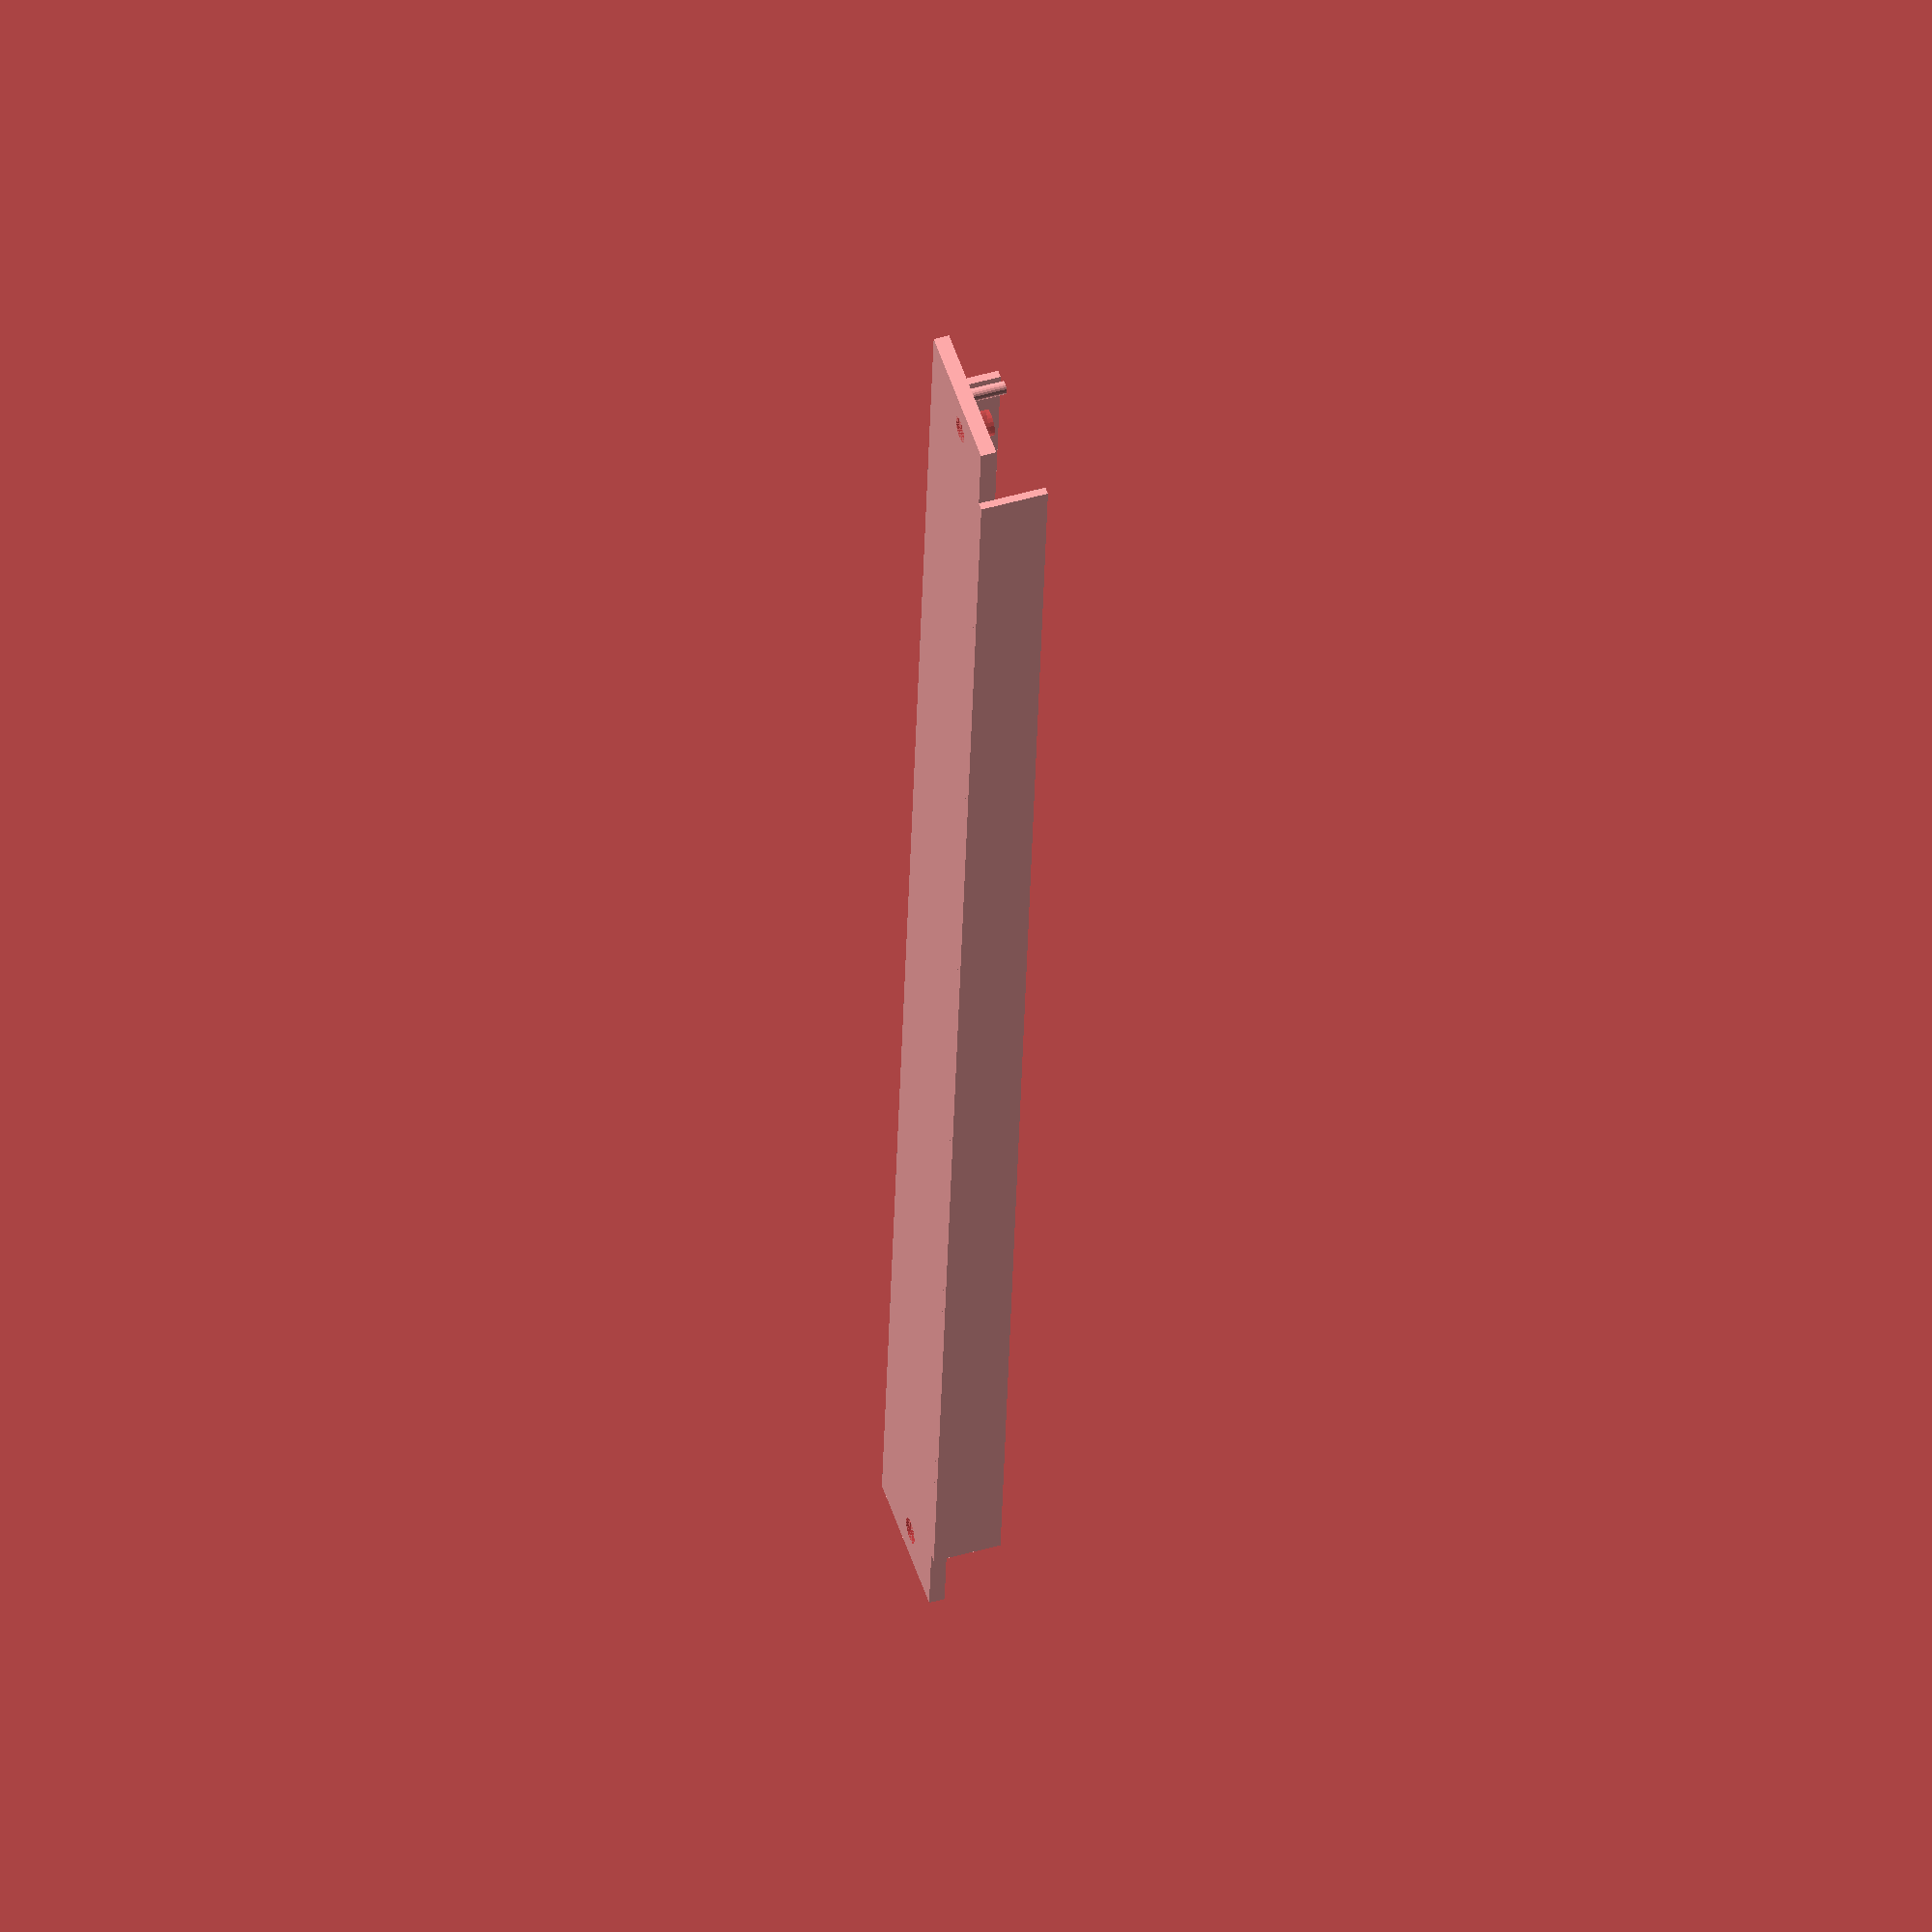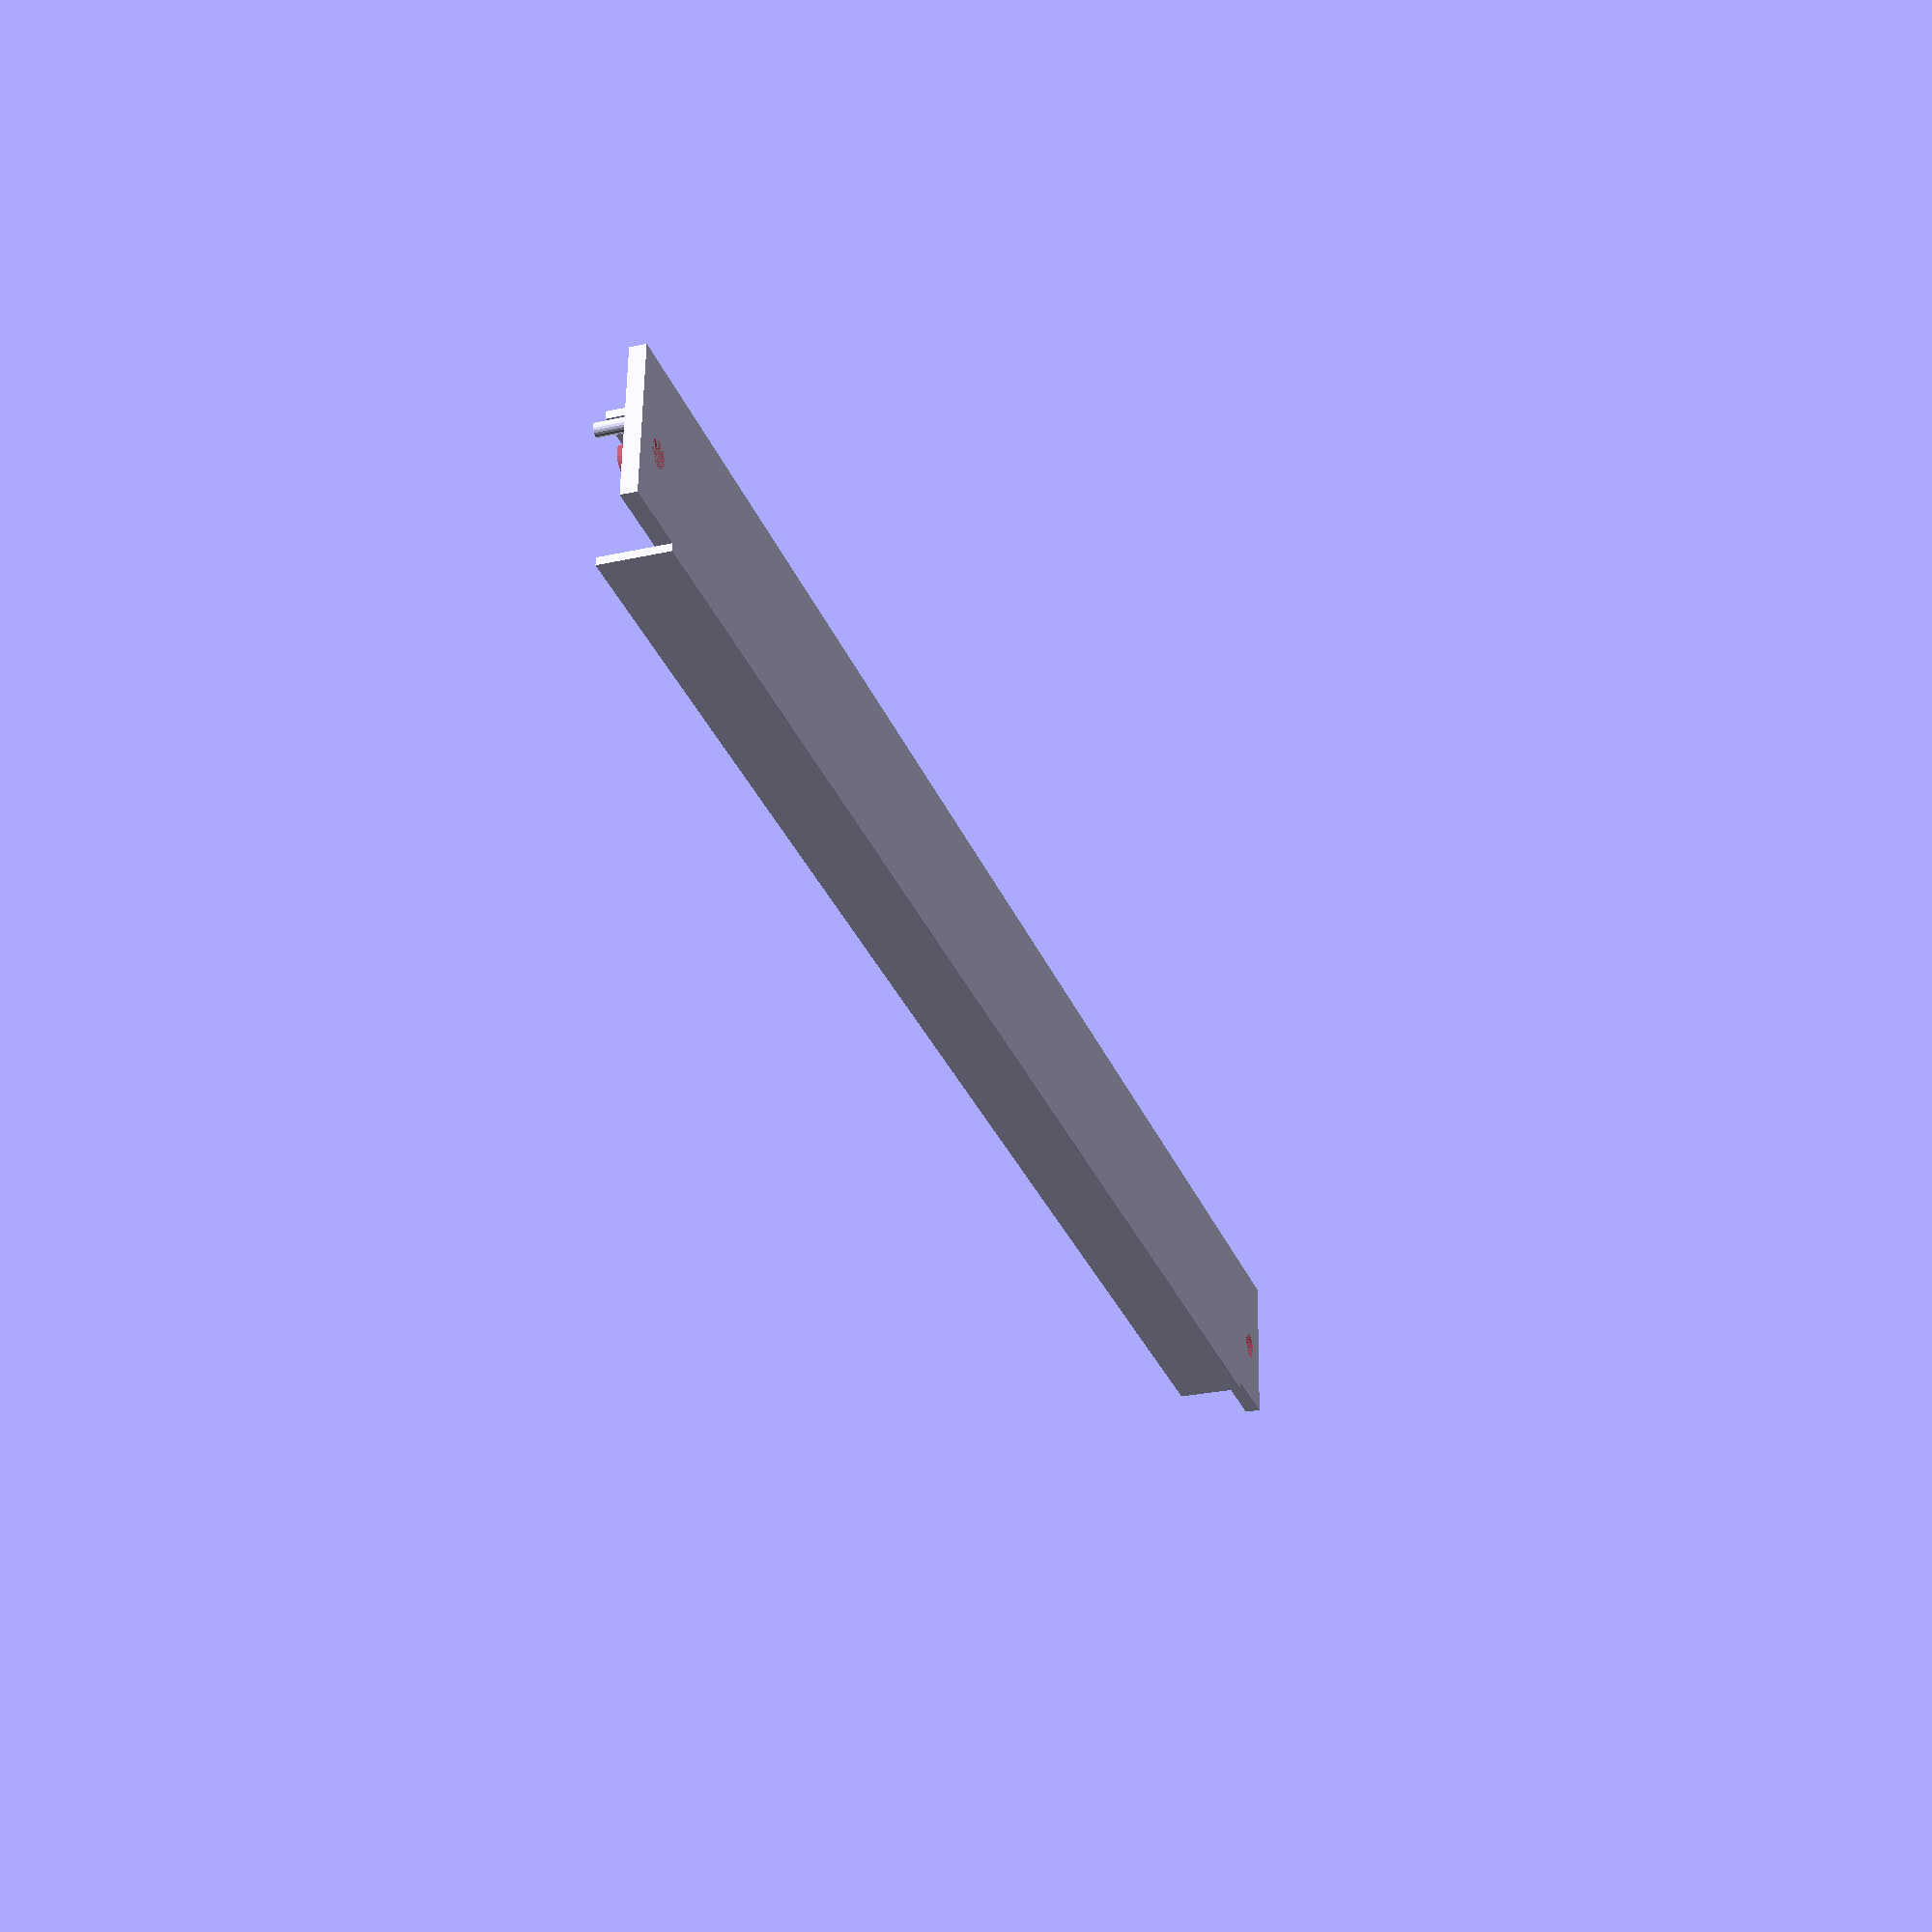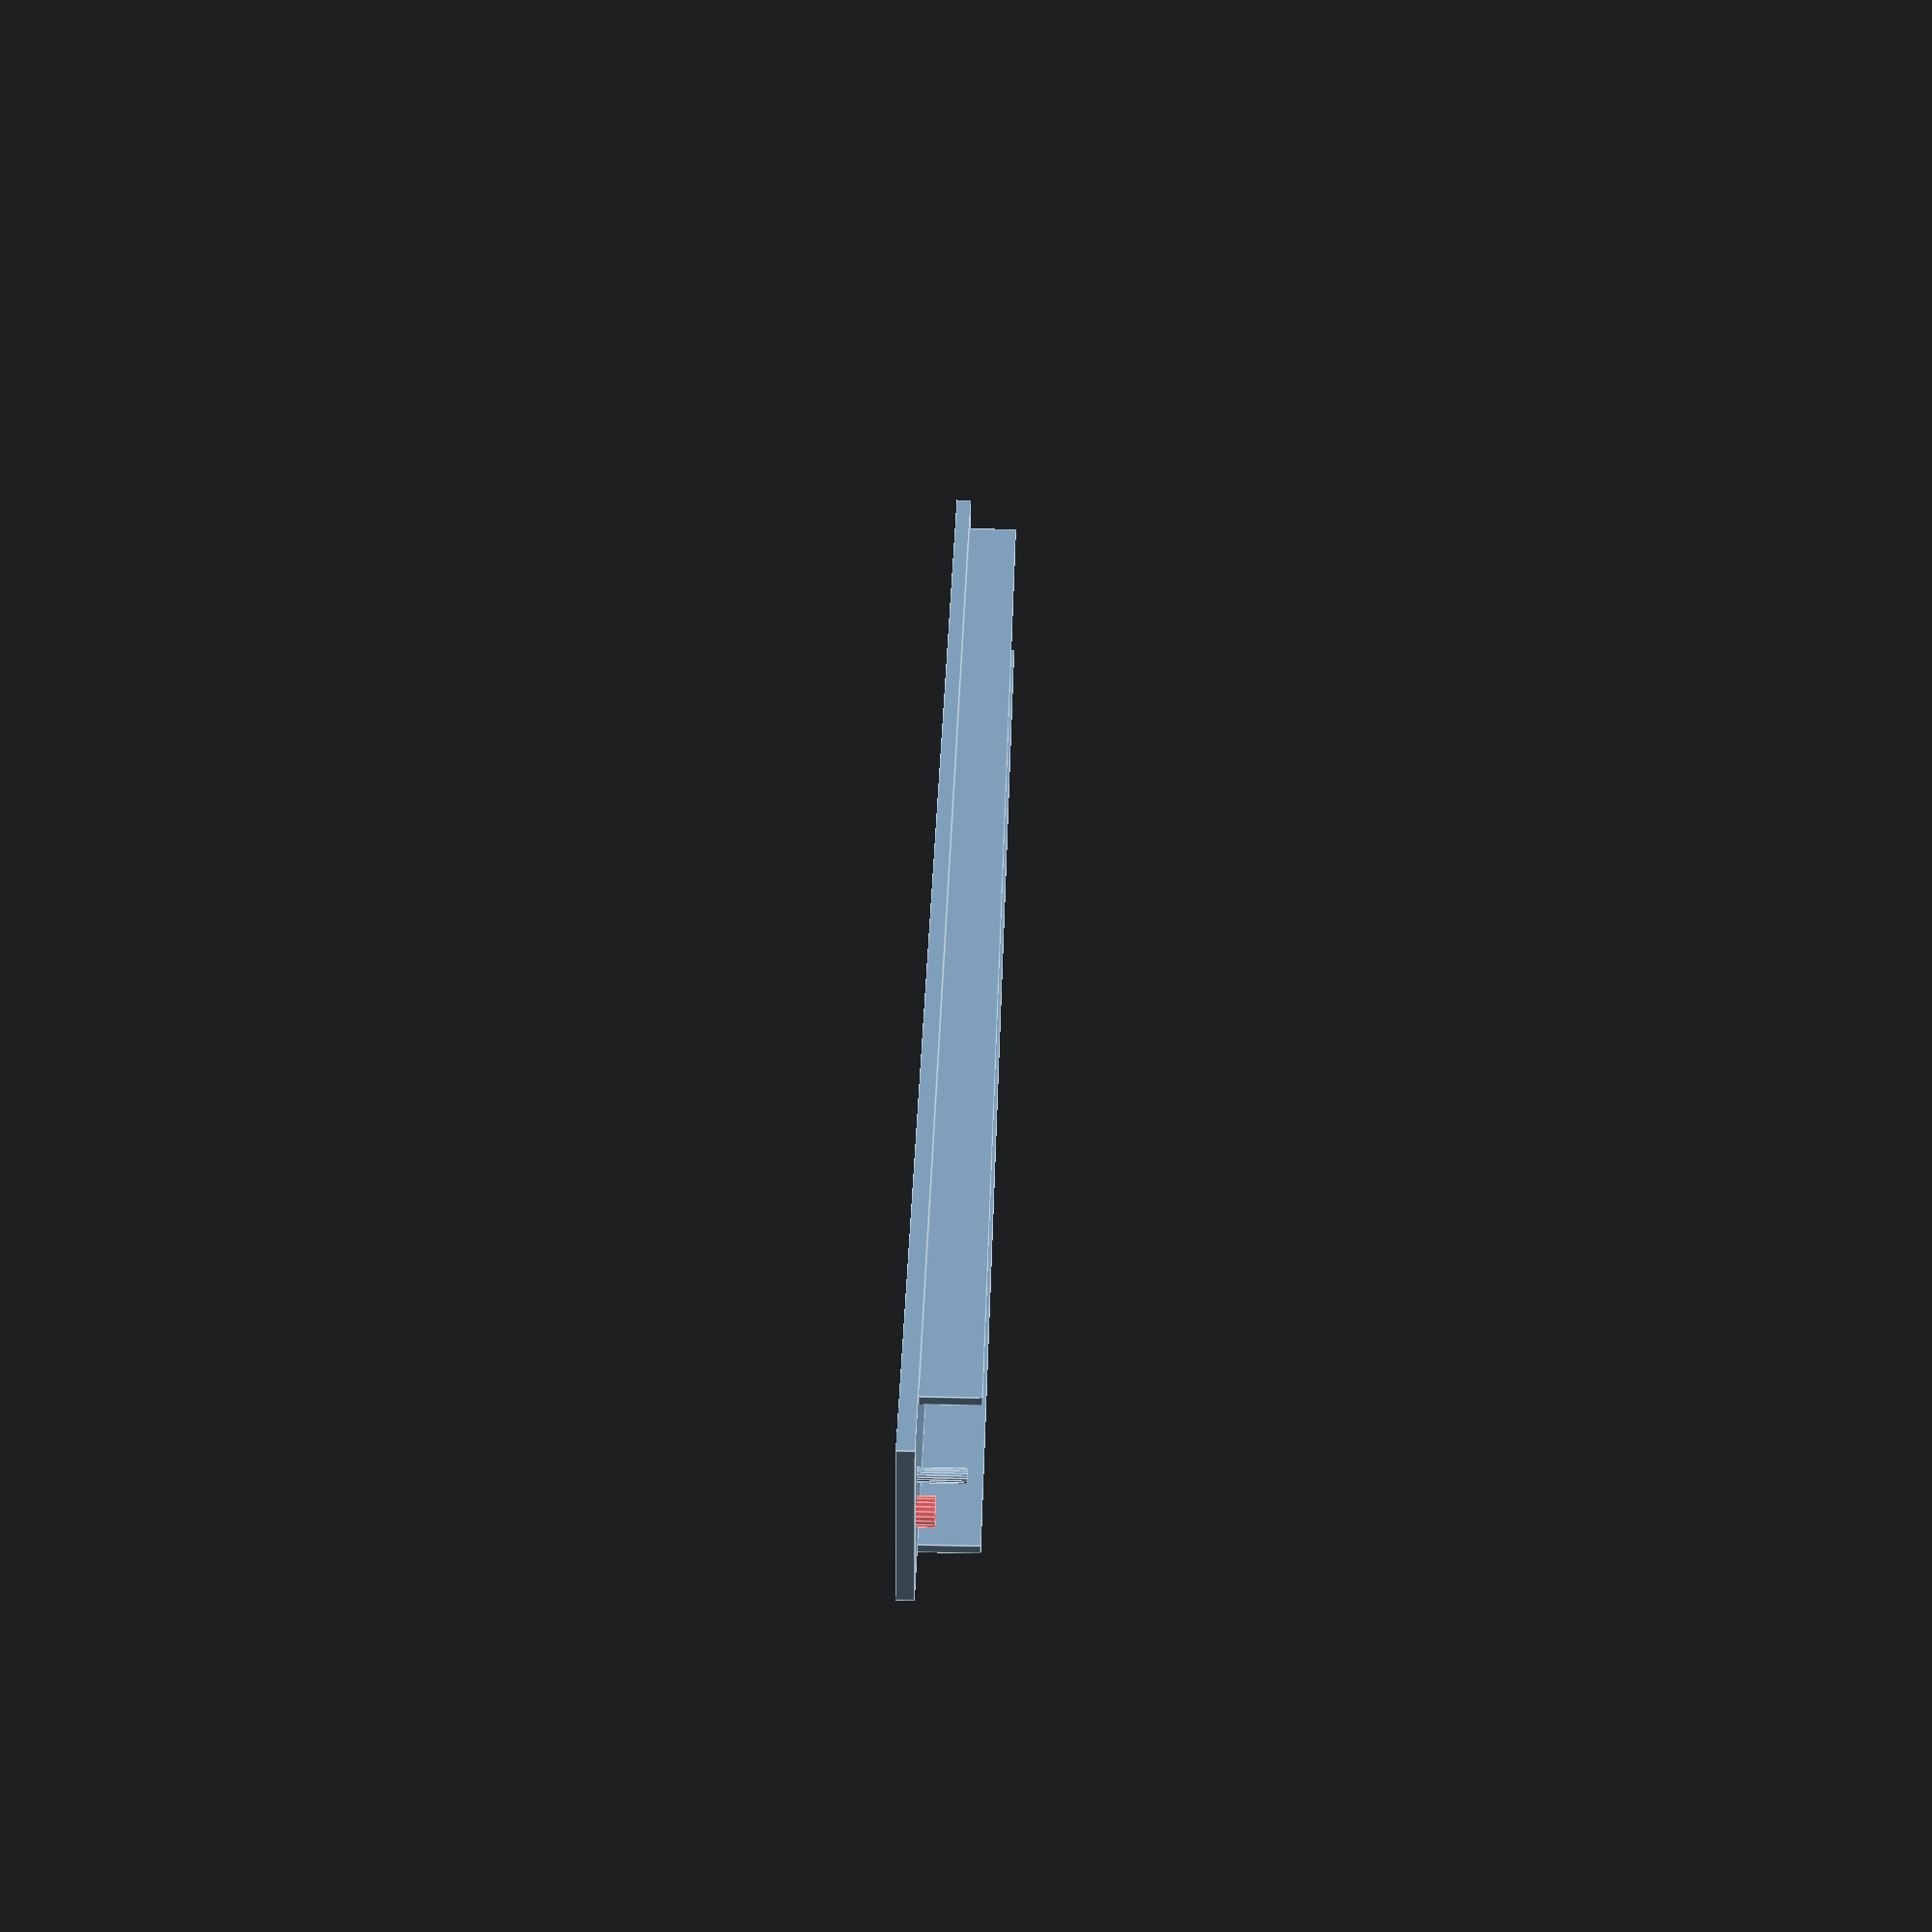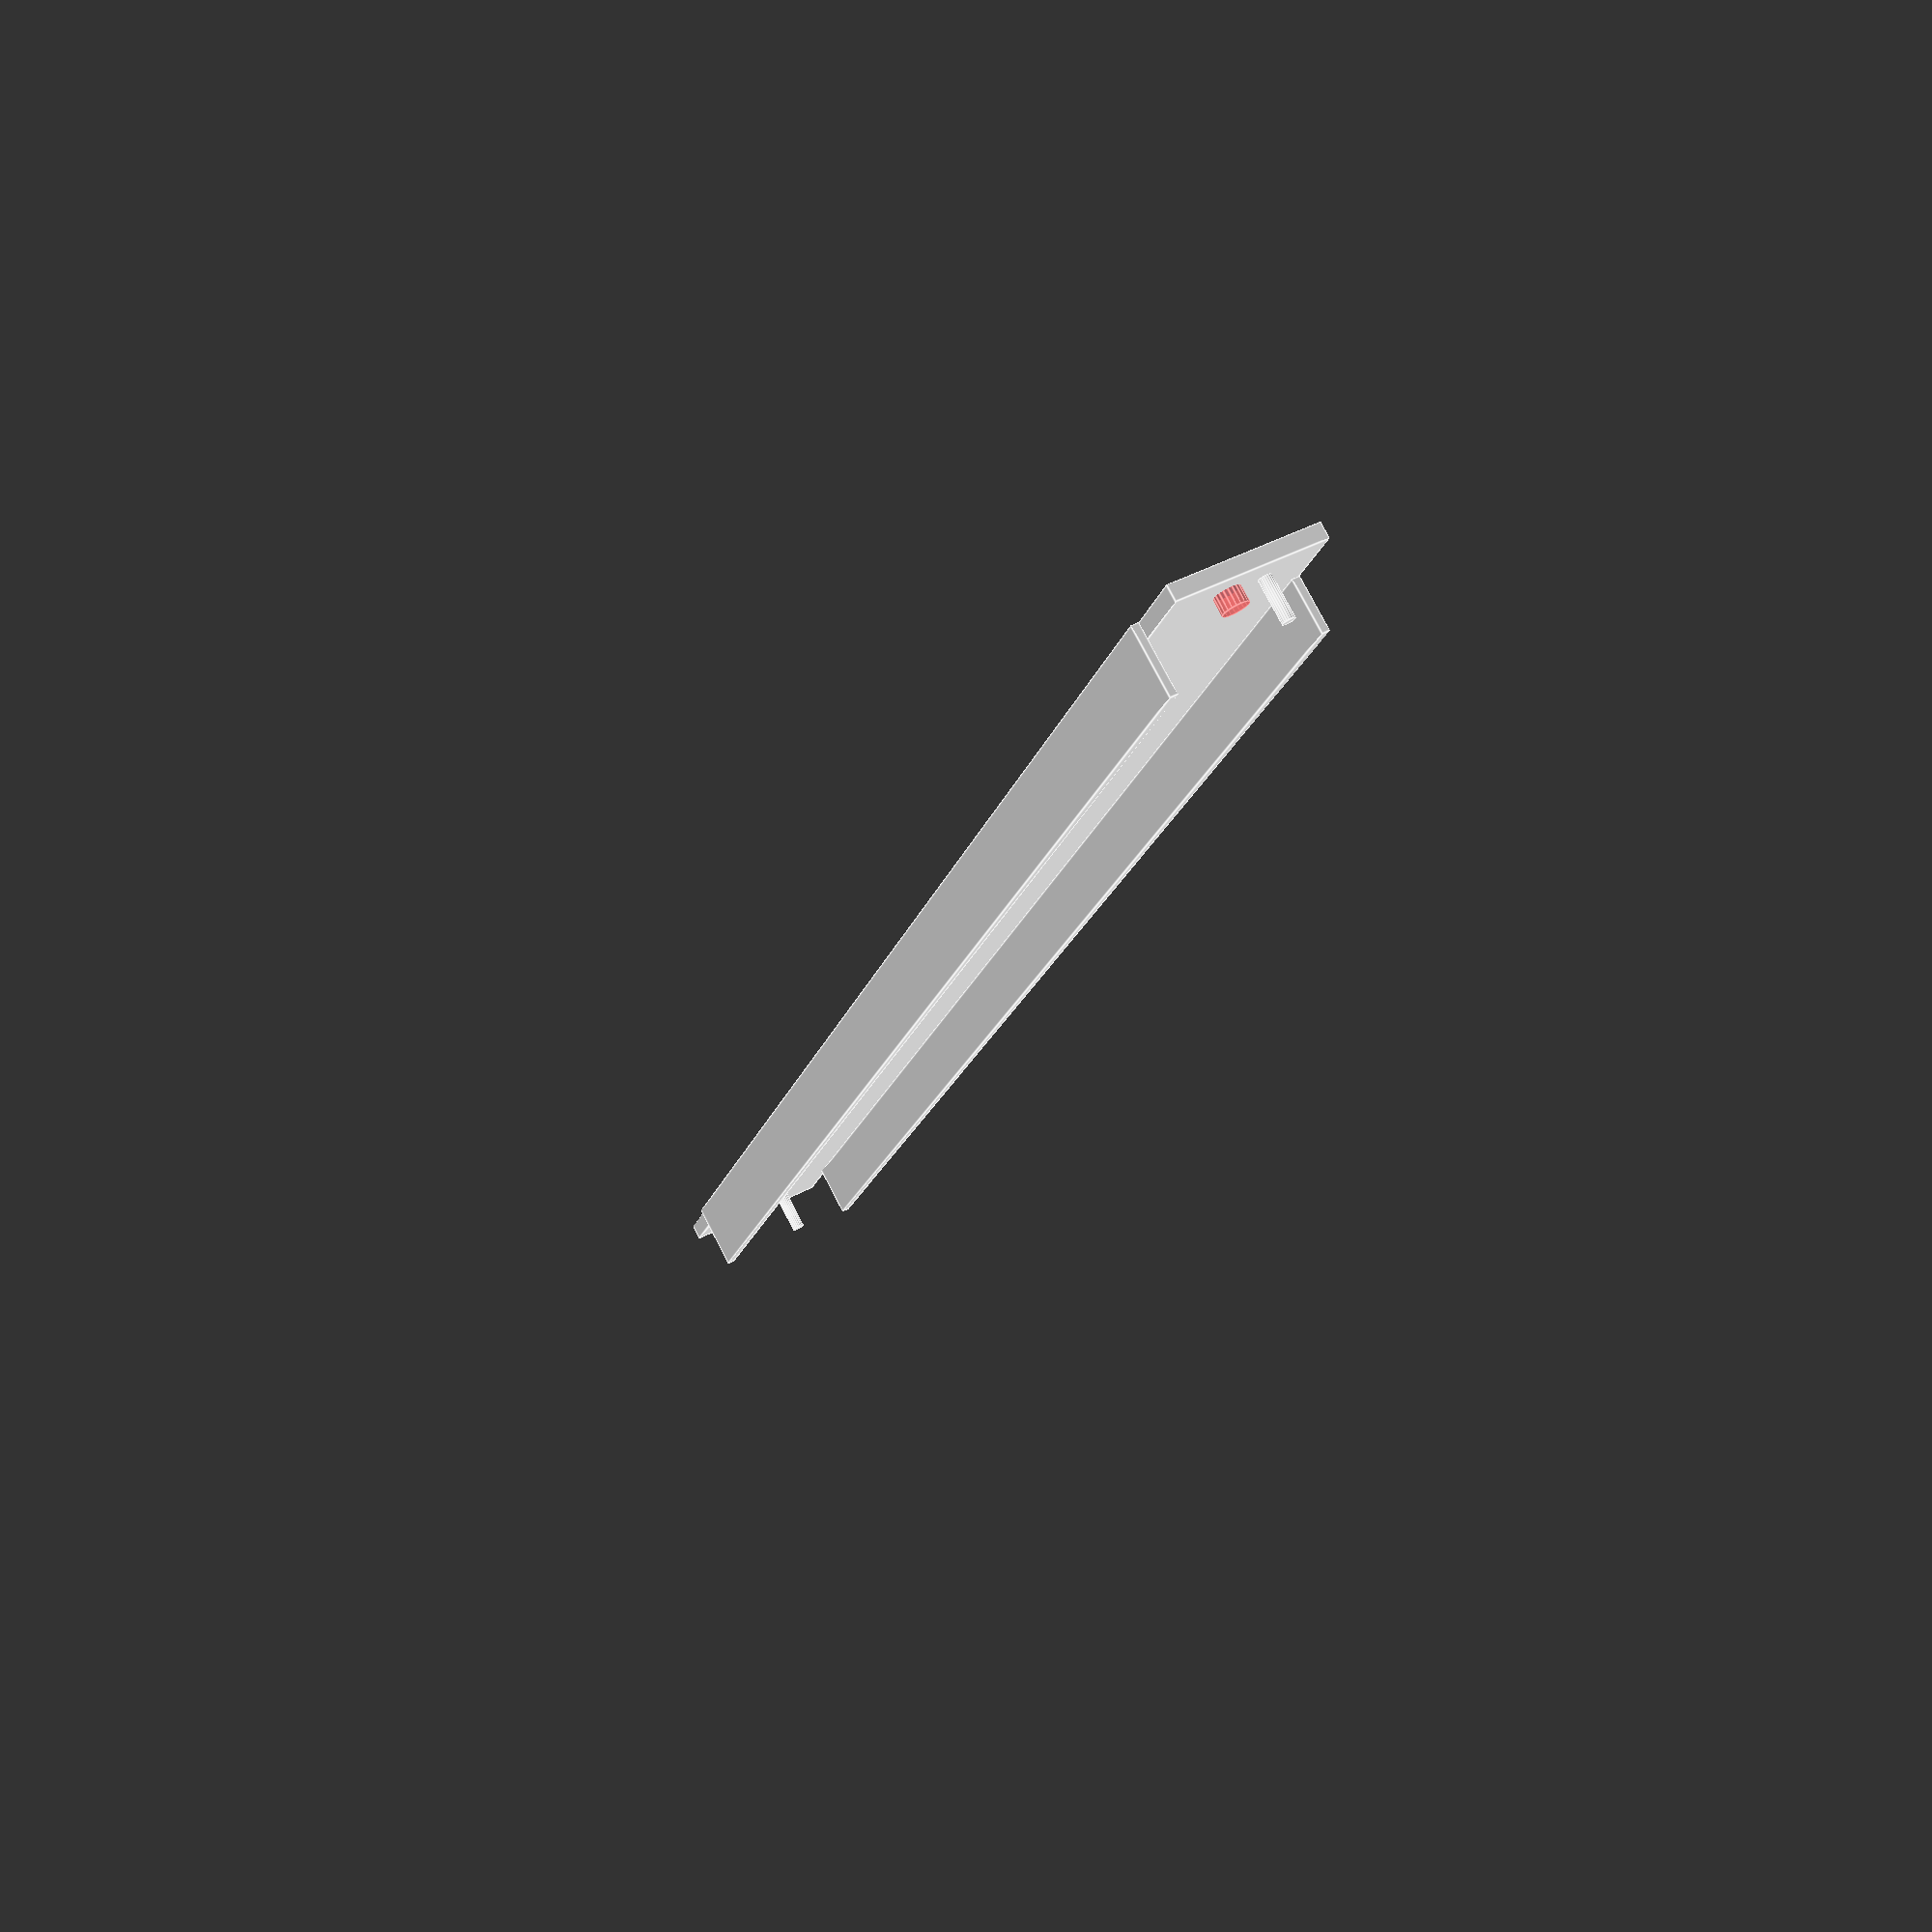
<openscad>
// VARIABLES
$fn=20;

width = 350;
totalHeight = 30;
frontThickness = 3;
bottomLipThickness = 1.5;
bottomLipDepth = 10;
topLipThickness = 1.5;
topLipDepth = 10;
sideProtrusion = 14.5;
holeCenterDistanceBottom = 12;
holeCenterDistanceSide = 7;
holeDiameter = 5;
pinCenterDistanceBottom = 19;
pinCenterDistanceSide = 7;
pinDiameter = 2.5;
pinDepth = 8;
gripLength = 30;
gripHeight = 20;

// VARIABLES (CALCULATED)

mainHeight = totalHeight - topLipThickness; // bottom lip is added below, top lip is added behind
bottomLipWidth = width - sideProtrusion*2;
topLipWidth = bottomLipWidth;

// case (general)

module dust_cover() {
  
  translate([0, bottomLipThickness, 0]){
    difference() {
      front_cover();
      
      hole_puncher();
    }

    // #grips();

    translate([0, mainHeight - topLipThickness, frontThickness])
      translate([sideProtrusion, 0, 0])
        top_lip();

    translate([0, 0, frontThickness])
      pins();
  }

  translate([sideProtrusion, 0, 0])
    bottom_lip();
  
}

module front_cover() {

  cube([width, mainHeight, frontThickness]);

}

module hole_puncher() {
  
  translate([holeCenterDistanceSide, holeCenterDistanceBottom, 0])
    #cylinder(d=holeDiameter, h=frontThickness*2, center=false);

  translate([width - holeCenterDistanceSide, holeCenterDistanceBottom, 0])
    #cylinder(d=holeDiameter, h=frontThickness*2, center=false);
  
}

module bottom_lip() {
  
  cube([bottomLipWidth, bottomLipThickness, bottomLipDepth + frontThickness]);

}

module top_lip() {
  
  cube([topLipWidth, topLipThickness, topLipDepth]);

}

module pins() {
  
  translate([pinCenterDistanceSide, pinCenterDistanceBottom, 0])
    cylinder(d=pinDiameter, h=pinDepth, center=false);
  
  translate([width - pinCenterDistanceSide, pinCenterDistanceBottom, 0])
    cylinder(d=pinDiameter, h=pinDepth, center=false);
  
}

module grips() {
  
  translate([0, 0, frontThickness]) {
    rotate([0, 45, 0])
      cube([gripLength, gripHeight, gripThickness]);
    rotate([0, -45, 0])
      cube([gripLength, gripHeight, gripThickness]);
  }
  
}


print = false;

if (print) {

  rotate([0, 0, 45])
    dust_cover();

} else {

  dust_cover();
  
}
  
</openscad>
<views>
elev=132.3 azim=264.9 roll=288.0 proj=o view=wireframe
elev=27.4 azim=357.1 roll=108.9 proj=p view=solid
elev=313.3 azim=16.8 roll=271.5 proj=p view=edges
elev=101.9 azim=286.8 roll=207.4 proj=p view=edges
</views>
